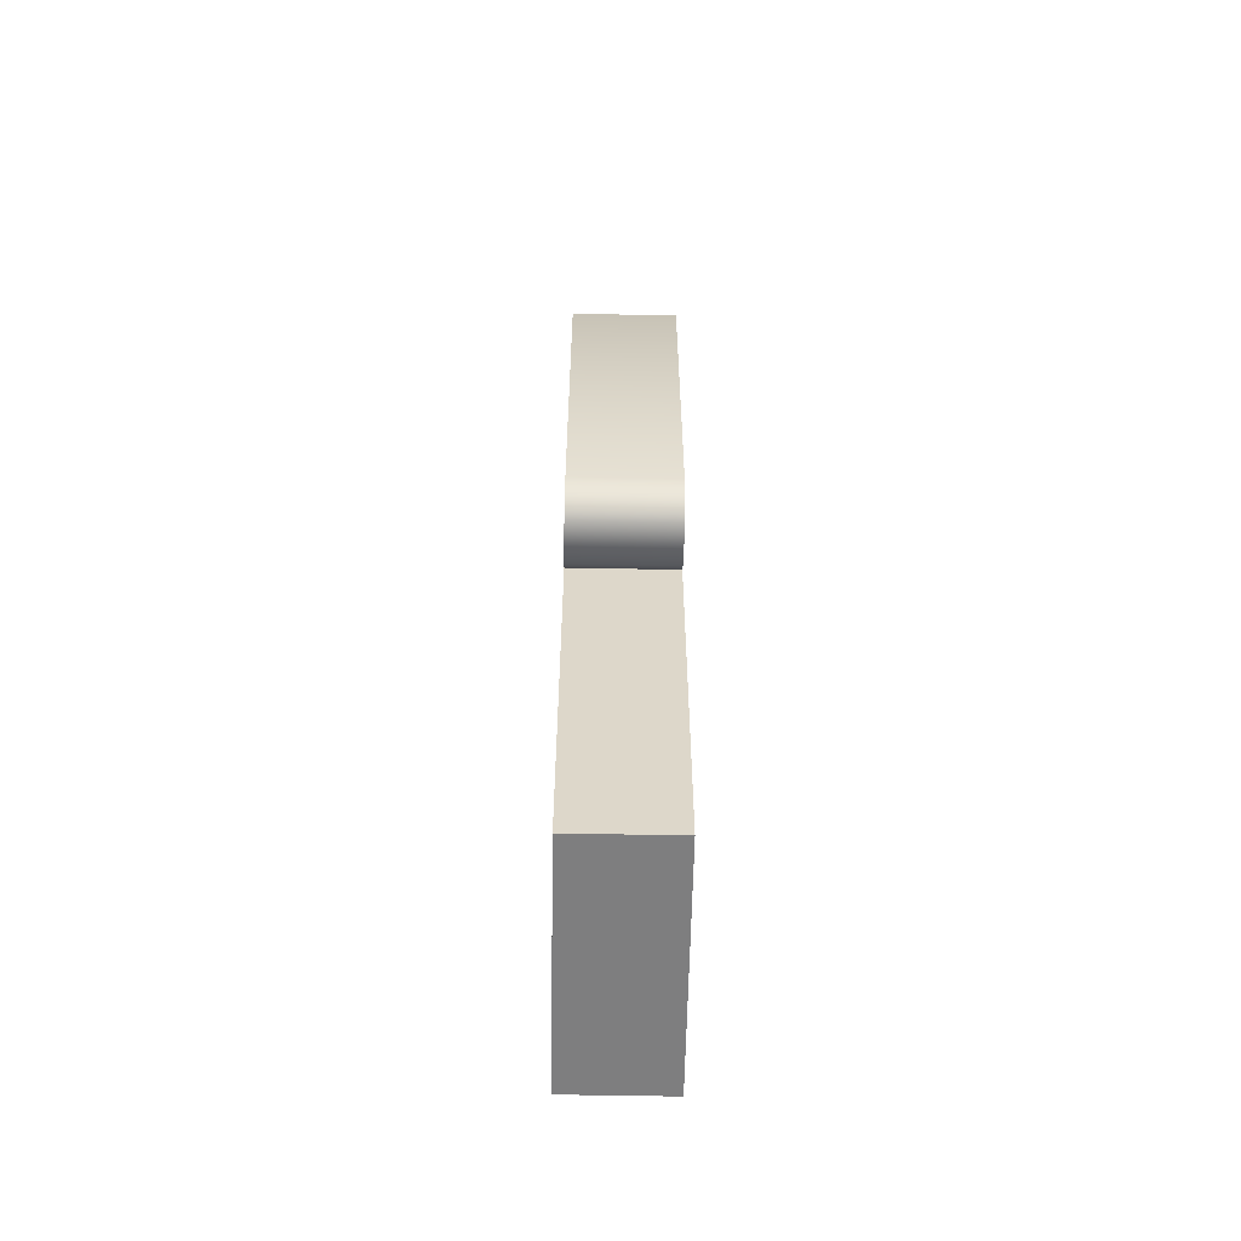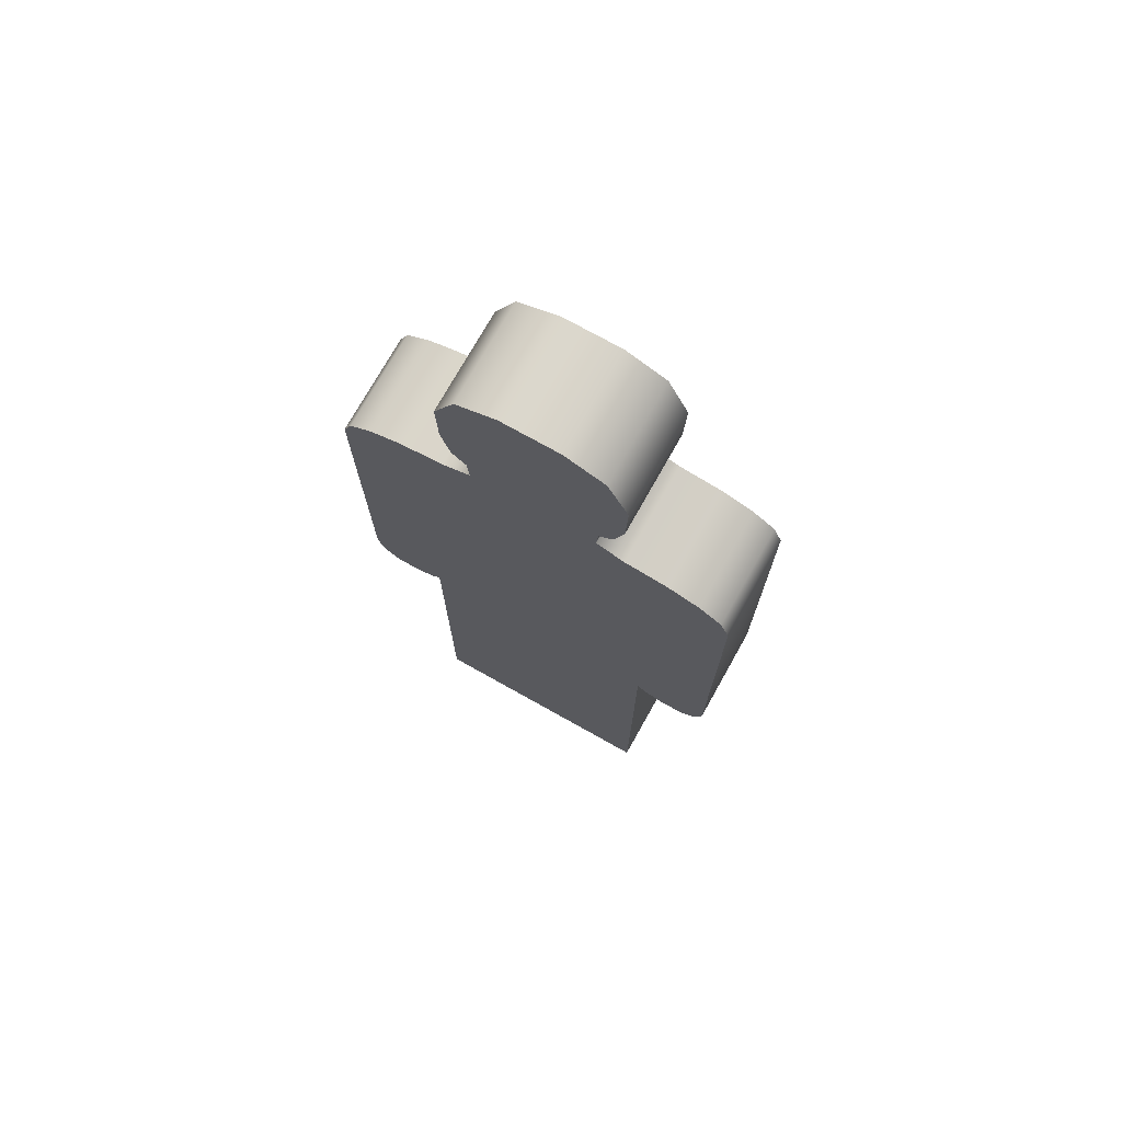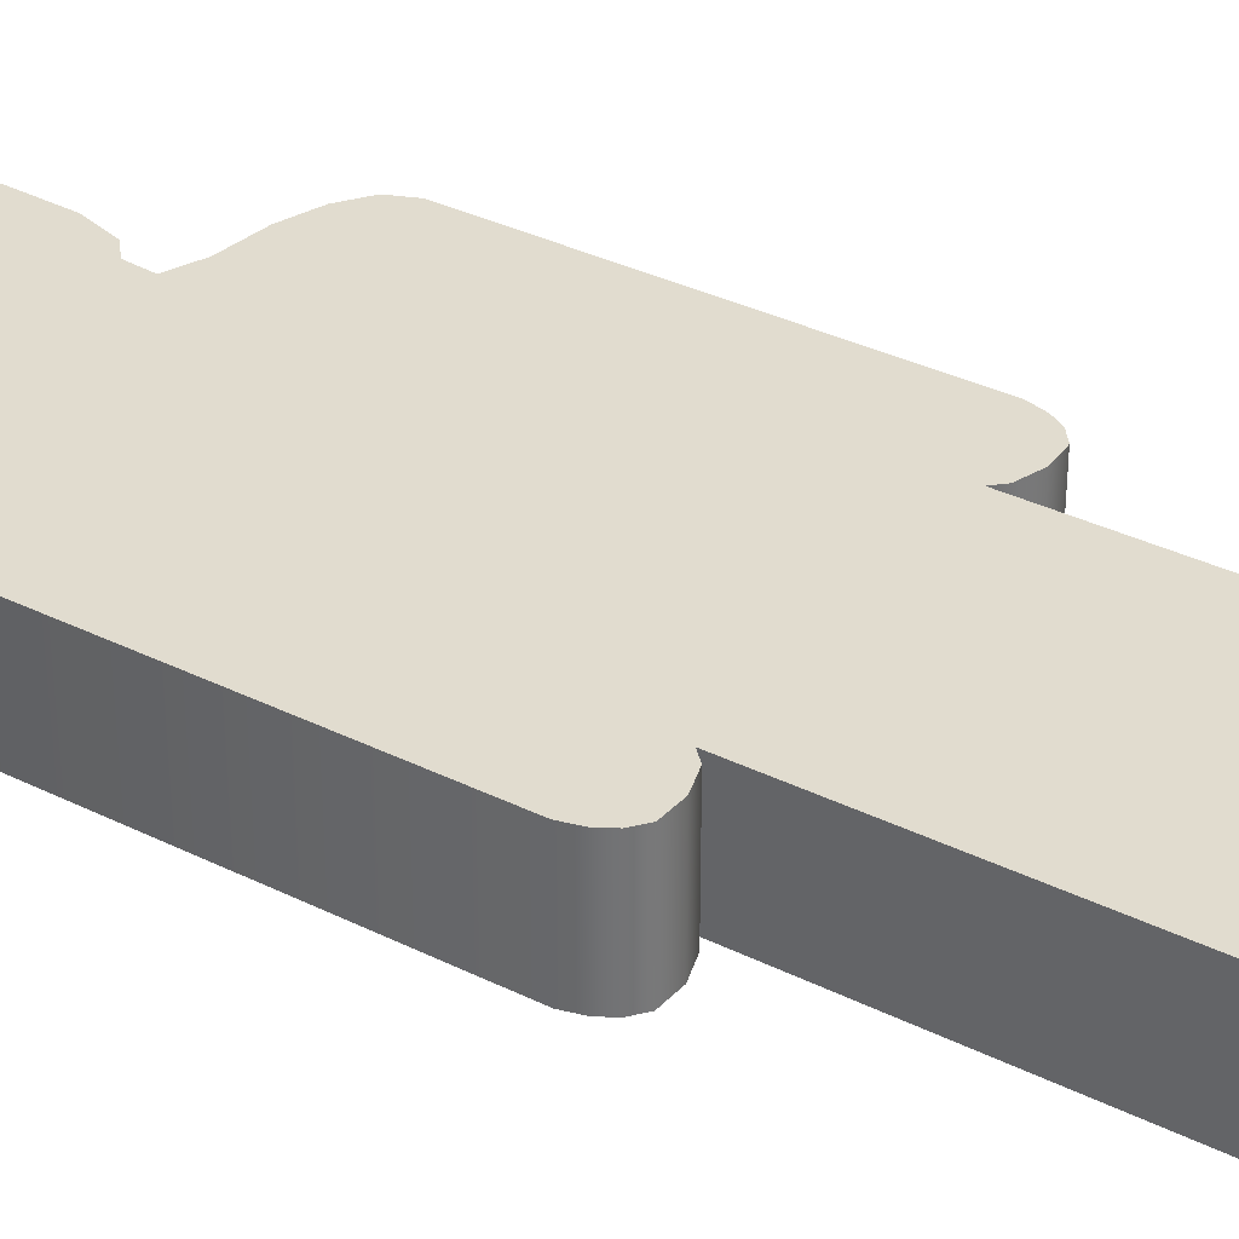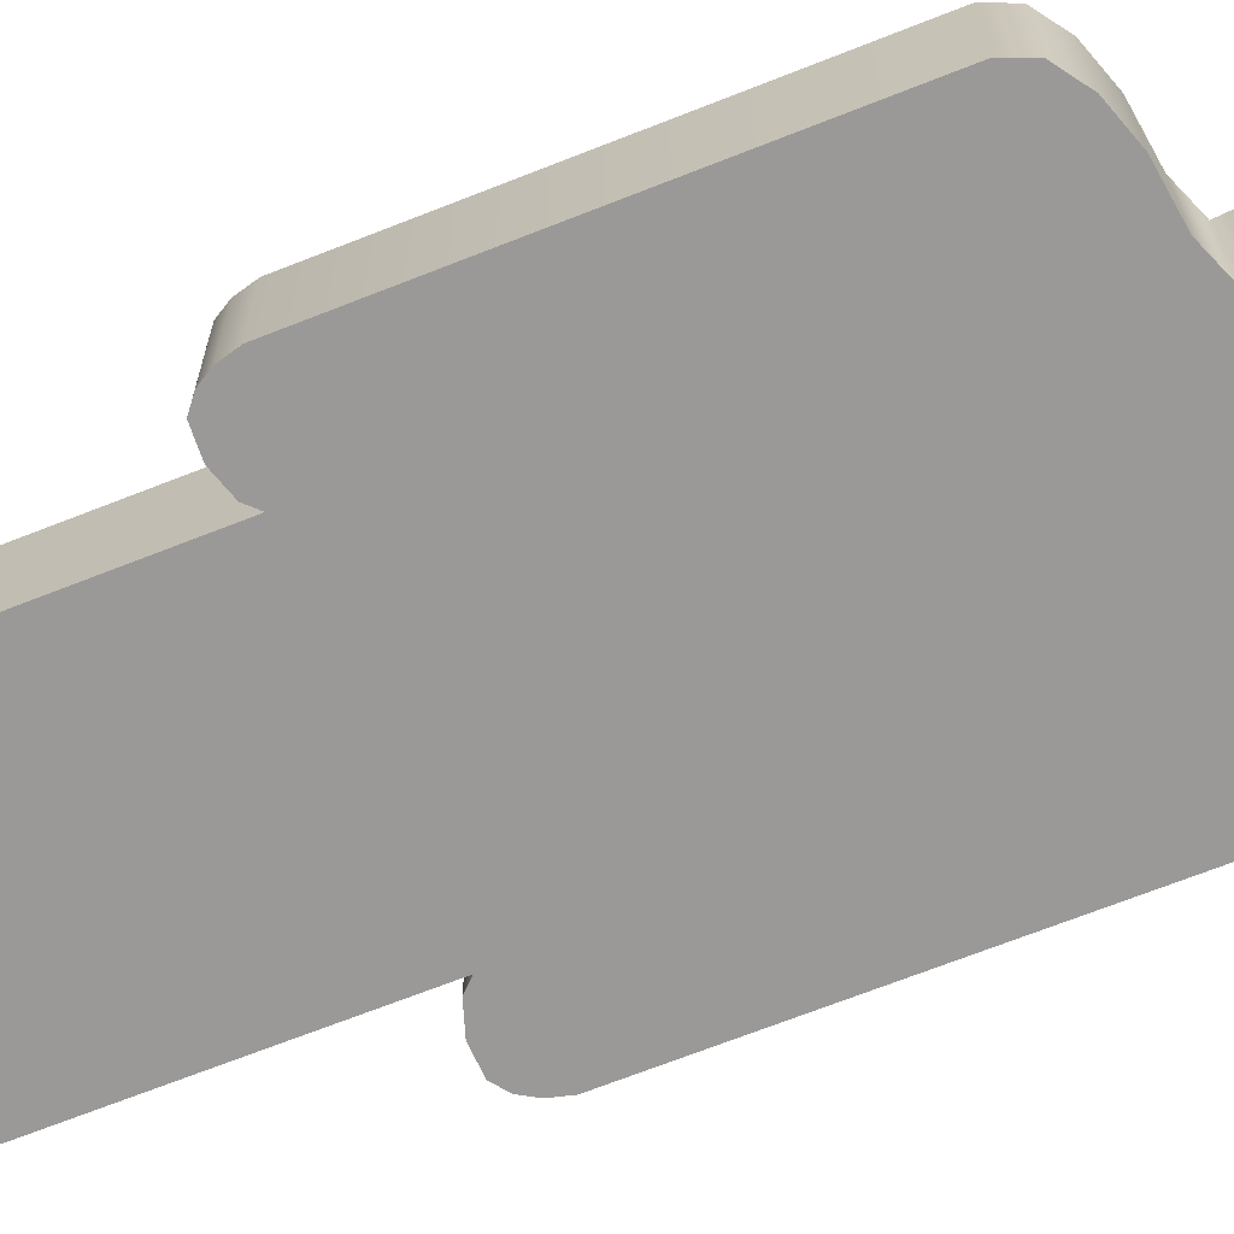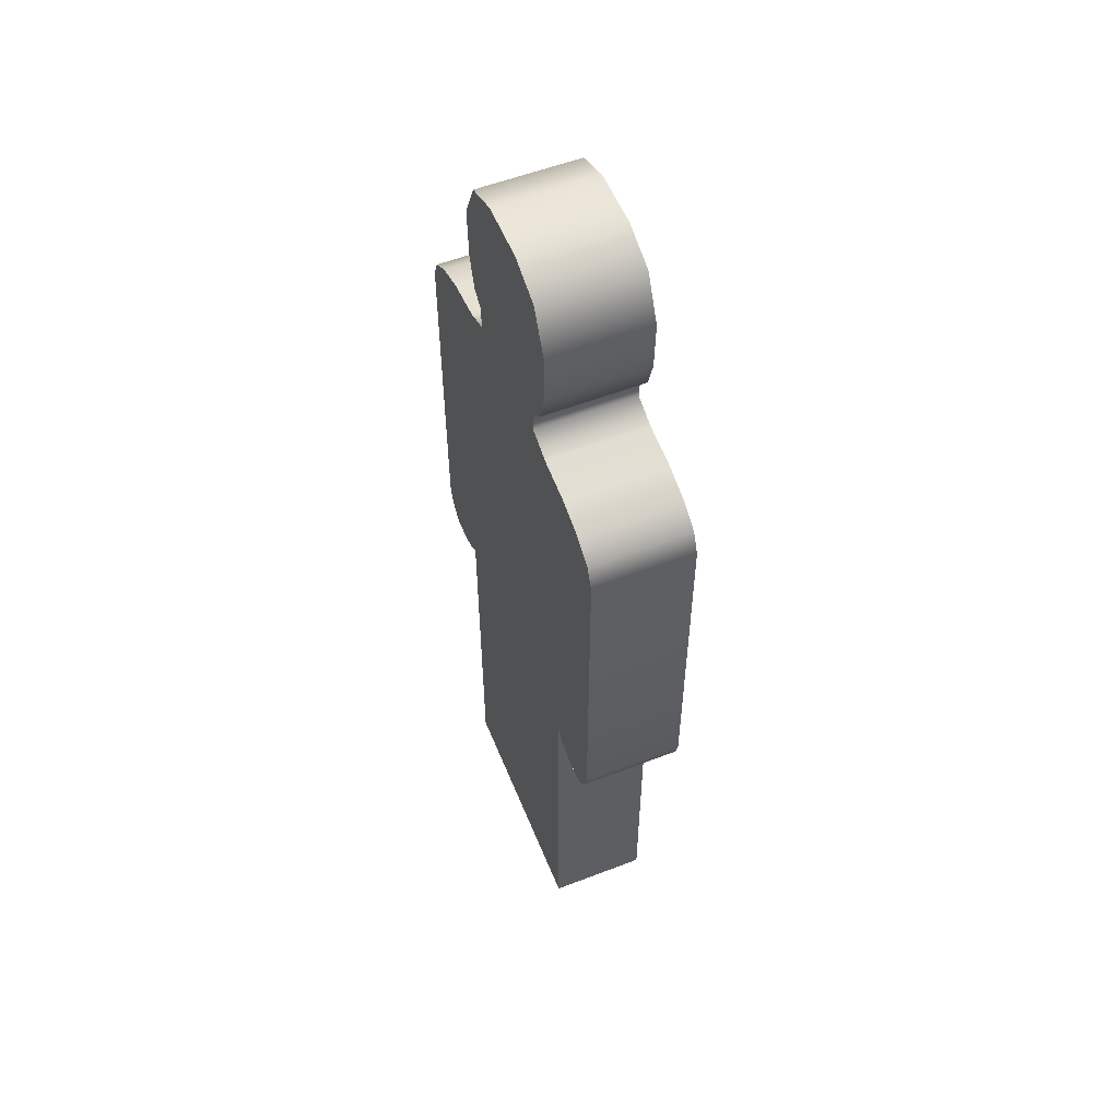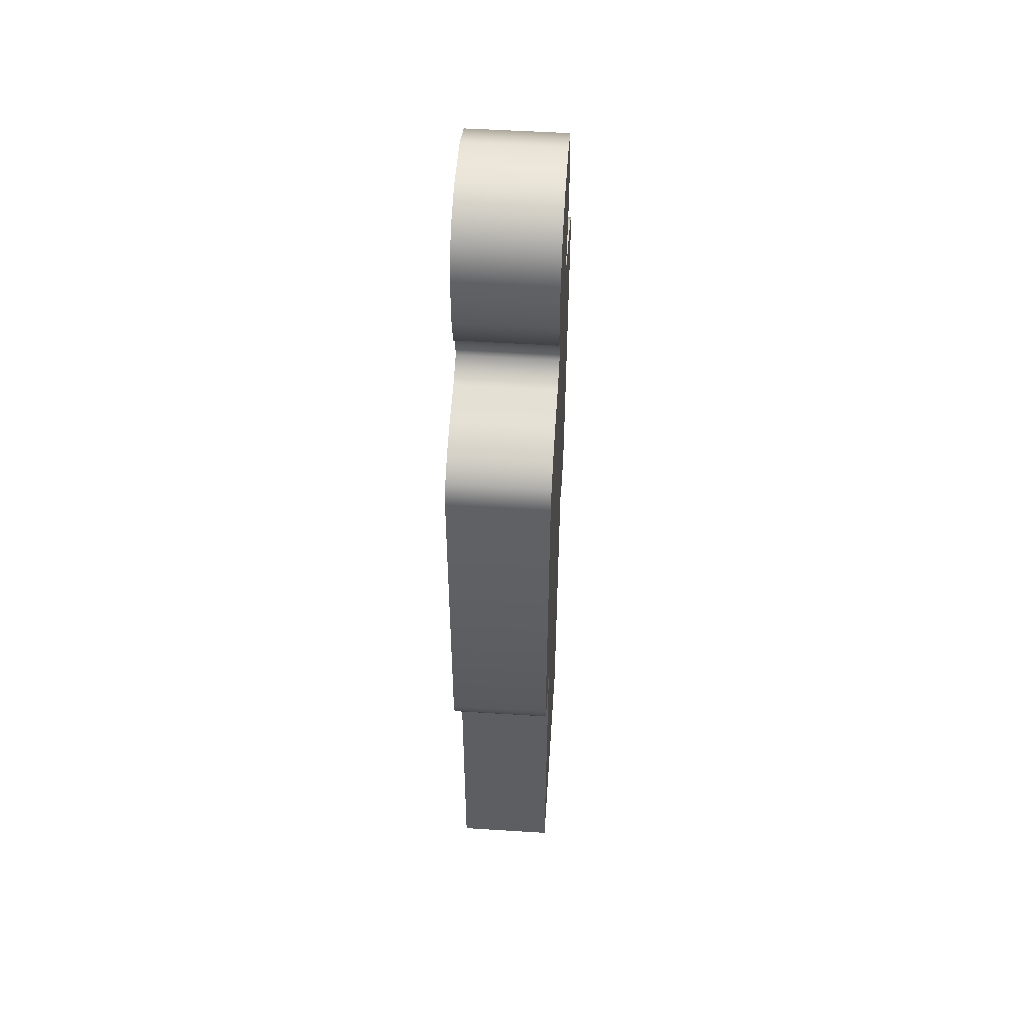
<metadata>
{"format":"obj","ext":"obj","renderer":"f3d","projection":"perspective","resolution":1024,"background":"white","views":[{"elev":-59.4,"azim":-91.1,"up":"+Y"},{"elev":74.0,"azim":-150.7,"up":"+Y"},{"elev":34.5,"azim":-56.3,"up":"+Z"},{"elev":-68.9,"azim":111.6,"up":"+Z"},{"elev":55.8,"azim":-112.0,"up":"+Y"},{"elev":51.2,"azim":93.9,"up":"+Y"}]}
</metadata>
<code>
v  1.088 0.0011 0.0022
v  1.088 3.815 0.0022
v  1.088 3.815 0.5019
v  1.088 0.0011 0.5019
v  1.176 3.726 0.0022
v  1.176 3.726 0.5019
v  1.39 3.656 0.0022
v  1.39 3.656 0.5019
v  1.616 3.668 0.0022
v  1.616 3.668 0.5019
v  1.728 3.757 0.0022
v  1.728 3.757 0.5019
v  1.799 3.875 0.0022
v  1.799 3.875 0.5019
v  1.841 4.034 0.0022
v  1.841 4.034 0.5019
v  1.841 7.512 0.0022
v  1.841 7.512 0.5019
v  1.753 7.722 0.0022
v  1.753 7.722 0.5019
v  1.526 7.881 0.0022
v  1.526 7.881 0.5019
v  1.201 7.991 0.0022
v  1.201 7.991 0.5019
v  0.7811 8.046 0.0022
v  0.7811 8.046 0.5019
v  0.4987 8.159 0.0022
v  0.4987 8.159 0.5019
v  0.5163 8.402 0.0022
v  0.5163 8.402 0.5019
v  0.6604 8.53 0.0022
v  0.6604 8.53 0.5019
v  0.7576 8.858 0.0022
v  0.7576 8.858 0.5019
v  0.7748 9.397 0.0022
v  0.7748 9.397 0.5019
v  0.5646 9.849 0.0022
v  0.5646 9.849 0.5019
v  0.1599 10.02 0.0022
v  0.1599 10.02 0.5019
v  -0.1289 10.02 0.0022
v  -0.1289 10.02 0.5019
v  -0.1289 3.815 0.5019
v  -0.1289 0.0011 0.5019
v  0.7016 7.501 0.5019
v  -0.1289 8.159 0.5019
v  -0.1289 7.501 0.5019
v  -0.1289 8.402 0.5019
v  -1.345 3.815 0.5019
v  -1.345 3.815 0.0022
v  -1.345 0.0011 0.0022
v  -1.345 0.0011 0.5019
v  -1.434 3.726 0.5019
v  -1.434 3.726 0.0022
v  -1.648 3.656 0.5019
v  -1.648 3.656 0.0022
v  -1.873 3.668 0.5019
v  -1.873 3.668 0.0022
v  -1.986 3.757 0.5019
v  -1.986 3.757 0.0022
v  -2.057 3.875 0.5019
v  -2.057 3.875 0.0022
v  -2.099 4.034 0.5019
v  -2.099 4.034 0.0022
v  -2.099 7.512 0.5019
v  -2.099 7.512 0.0022
v  -2.01 7.722 0.5019
v  -2.01 7.722 0.0022
v  -1.784 7.881 0.5019
v  -1.784 7.881 0.0022
v  -1.459 7.991 0.5019
v  -1.459 7.991 0.0022
v  -1.039 8.046 0.5019
v  -1.039 8.046 0.0022
v  -0.7565 8.159 0.5019
v  -0.7565 8.159 0.0022
v  -0.774 8.402 0.5019
v  -0.774 8.402 0.0022
v  -0.9181 8.53 0.5019
v  -0.9181 8.53 0.0022
v  -1.015 8.858 0.5019
v  -1.015 8.858 0.0022
v  -1.032 9.397 0.5019
v  -1.032 9.397 0.0022
v  -0.8224 9.849 0.5019
v  -0.8224 9.849 0.0022
v  -0.4177 10.02 0.5019
v  -0.4177 10.02 0.0022
v  -0.9593 7.501 0.5019
v  -0.1289 0.0011 0.0022
v  1.088 0.0011 -0.5
v  1.088 3.815 -0.5
v  1.176 3.726 -0.5
v  1.39 3.656 -0.5
v  1.616 3.668 -0.5
v  1.728 3.757 -0.5
v  1.799 3.875 -0.5
v  1.841 4.034 -0.5
v  1.841 7.512 -0.5
v  1.753 7.722 -0.5
v  1.526 7.881 -0.5
v  1.201 7.991 -0.5
v  0.7811 8.046 -0.5
v  0.4987 8.159 -0.5
v  0.5163 8.402 -0.5
v  0.6604 8.53 -0.5
v  0.7576 8.858 -0.5
v  0.7748 9.397 -0.5
v  0.5646 9.849 -0.5
v  0.1599 10.02 -0.5
v  -0.1289 10.02 -0.5
v  -0.1289 0.0011 -0.5
v  -0.1289 3.815 -0.5
v  0.7016 7.501 -0.5
v  -0.1289 7.501 -0.5
v  -0.1289 8.159 -0.5
v  -0.1289 8.402 -0.5
v  -1.345 3.815 -0.5
v  -1.345 0.0011 -0.5
v  -1.434 3.726 -0.5
v  -1.648 3.656 -0.5
v  -1.873 3.668 -0.5
v  -1.986 3.757 -0.5
v  -2.057 3.875 -0.5
v  -2.099 4.034 -0.5
v  -2.099 7.512 -0.5
v  -2.01 7.722 -0.5
v  -1.784 7.881 -0.5
v  -1.459 7.991 -0.5
v  -1.039 8.046 -0.5
v  -0.7565 8.159 -0.5
v  -0.774 8.402 -0.5
v  -0.9181 8.53 -0.5
v  -1.015 8.858 -0.5
v  -1.032 9.397 -0.5
v  -0.8224 9.849 -0.5
v  -0.4177 10.02 -0.5
v  -0.9593 7.501 -0.5
g man
f 1 2 3
f 3 4 1
f 2 5 6
f 6 3 2
f 5 7 8
f 8 6 5
f 7 9 10
f 10 8 7
f 9 11 12
f 12 10 9
f 11 13 14
f 14 12 11
f 13 15 16
f 16 14 13
f 15 17 18
f 18 16 15
f 17 19 20
f 20 18 17
f 19 21 22
f 22 20 19
f 21 23 24
f 24 22 21
f 23 25 26
f 26 24 23
f 25 27 28
f 28 26 25
f 27 29 30
f 30 28 27
f 29 31 32
f 32 30 29
f 31 33 34
f 34 32 31
f 33 35 36
f 36 34 33
f 35 37 38
f 38 36 35
f 37 39 40
f 40 38 37
f 39 41 42
f 42 40 39
f 3 43 44
f 44 4 3
f 16 18 45
f 45 3 16
f 28 46 47
f 47 45 28
f 20 22 24
f 26 28 45
f 24 26 45
f 20 24 45
f 20 45 18
f 8 10 12
f 12 14 16
f 8 12 16
f 8 16 3
f 6 8 3
f 34 36 38
f 38 40 42
f 42 48 30
f 38 42 30
f 34 38 30
f 32 34 30
f 28 30 48
f 48 46 28
f 43 3 45
f 45 47 43
f 49 50 51
f 51 52 49
f 53 54 50
f 50 49 53
f 55 56 54
f 54 53 55
f 57 58 56
f 56 55 57
f 59 60 58
f 58 57 59
f 61 62 60
f 60 59 61
f 63 64 62
f 62 61 63
f 65 66 64
f 64 63 65
f 67 68 66
f 66 65 67
f 69 70 68
f 68 67 69
f 71 72 70
f 70 69 71
f 73 74 72
f 72 71 73
f 75 76 74
f 74 73 75
f 77 78 76
f 76 75 77
f 79 80 78
f 78 77 79
f 81 82 80
f 80 79 81
f 83 84 82
f 82 81 83
f 85 86 84
f 84 83 85
f 87 88 86
f 86 85 87
f 42 41 88
f 88 87 42
f 49 52 44
f 44 43 49
f 63 49 89
f 89 65 63
f 75 89 47
f 47 46 75
f 67 65 89
f 89 75 73
f 89 73 71
f 67 89 71
f 67 71 69
f 63 61 59
f 59 57 55
f 63 59 55
f 49 63 55
f 53 49 55
f 77 48 42
f 42 87 85
f 77 42 85
f 85 83 81
f 77 85 81
f 79 77 81
f 75 46 48
f 48 77 75
f 43 47 89
f 89 49 43
f 4 44 90
f 90 1 4
f 44 52 51
f 51 90 44
f 1 91 92
f 92 2 1
f 2 92 93
f 93 5 2
f 5 93 94
f 94 7 5
f 7 94 95
f 95 9 7
f 9 95 96
f 96 11 9
f 11 96 97
f 97 13 11
f 13 97 98
f 98 15 13
f 15 98 99
f 99 17 15
f 17 99 100
f 100 19 17
f 19 100 101
f 101 21 19
f 21 101 102
f 102 23 21
f 23 102 103
f 103 25 23
f 25 103 104
f 104 27 25
f 27 104 105
f 105 29 27
f 29 105 106
f 106 31 29
f 31 106 107
f 107 33 31
f 33 107 108
f 108 35 33
f 35 108 109
f 109 37 35
f 37 109 110
f 110 39 37
f 39 110 111
f 111 41 39
f 92 91 112
f 112 113 92
f 98 92 114
f 114 99 98
f 104 114 115
f 115 116 104
f 100 99 114
f 114 104 103
f 114 103 102
f 100 114 102
f 100 102 101
f 98 97 96
f 96 95 94
f 98 96 94
f 92 98 94
f 93 92 94
f 105 117 111
f 111 110 109
f 105 111 109
f 109 108 107
f 105 109 107
f 106 105 107
f 104 116 117
f 117 105 104
f 113 115 114
f 114 92 113
f 118 119 51
f 51 50 118
f 120 118 50
f 50 54 120
f 121 120 54
f 54 56 121
f 122 121 56
f 56 58 122
f 123 122 58
f 58 60 123
f 124 123 60
f 60 62 124
f 125 124 62
f 62 64 125
f 126 125 64
f 64 66 126
f 127 126 66
f 66 68 127
f 128 127 68
f 68 70 128
f 129 128 70
f 70 72 129
f 130 129 72
f 72 74 130
f 131 130 74
f 74 76 131
f 132 131 76
f 76 78 132
f 133 132 78
f 78 80 133
f 134 133 80
f 80 82 134
f 135 134 82
f 82 84 135
f 136 135 84
f 84 86 136
f 137 136 86
f 86 88 137
f 111 137 88
f 88 41 111
f 118 113 112
f 112 119 118
f 125 126 138
f 138 118 125
f 131 116 115
f 115 138 131
f 127 128 129
f 130 131 138
f 129 130 138
f 127 129 138
f 127 138 126
f 121 122 123
f 123 124 125
f 121 123 125
f 121 125 118
f 120 121 118
f 134 135 136
f 136 137 111
f 111 117 132
f 136 111 132
f 134 136 132
f 133 134 132
f 131 132 117
f 117 116 131
f 113 118 138
f 138 115 113
f 91 1 90
f 90 112 91
f 112 90 51
f 51 119 112

</code>
